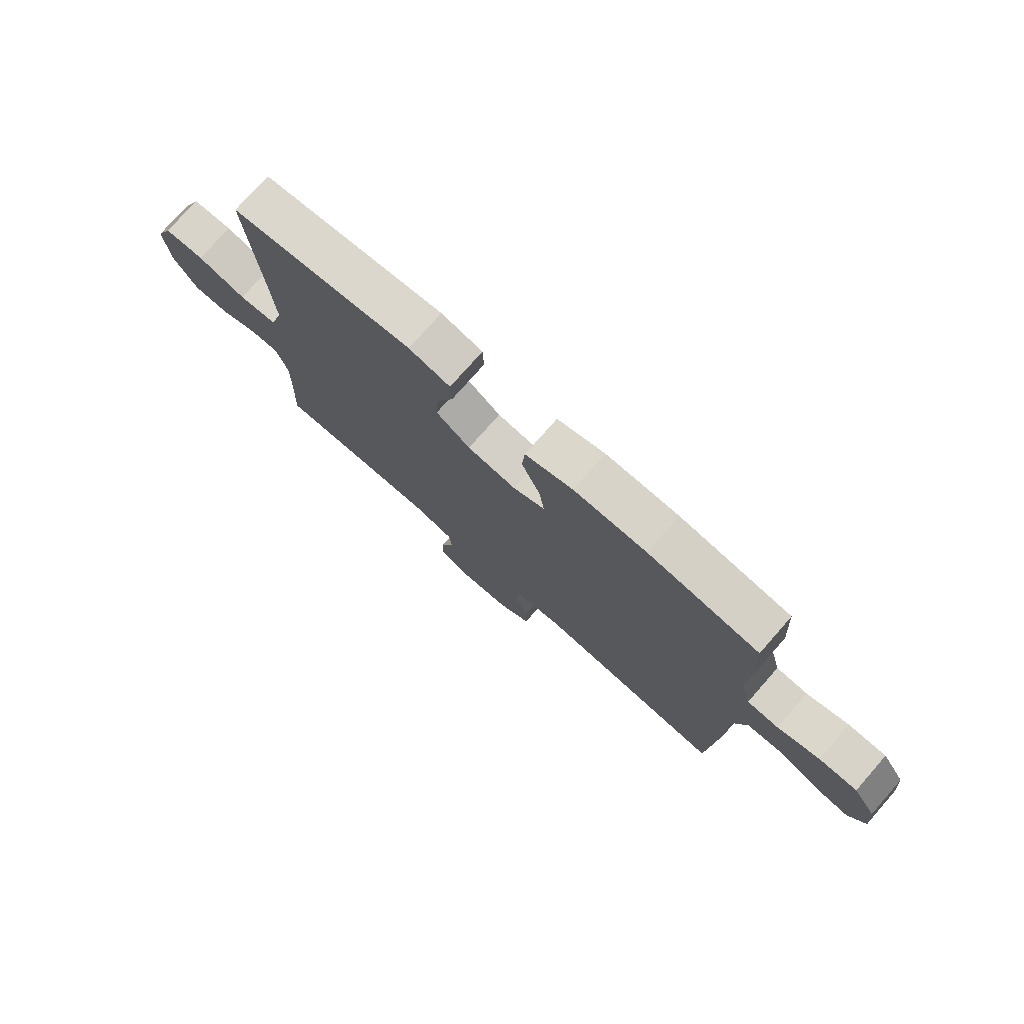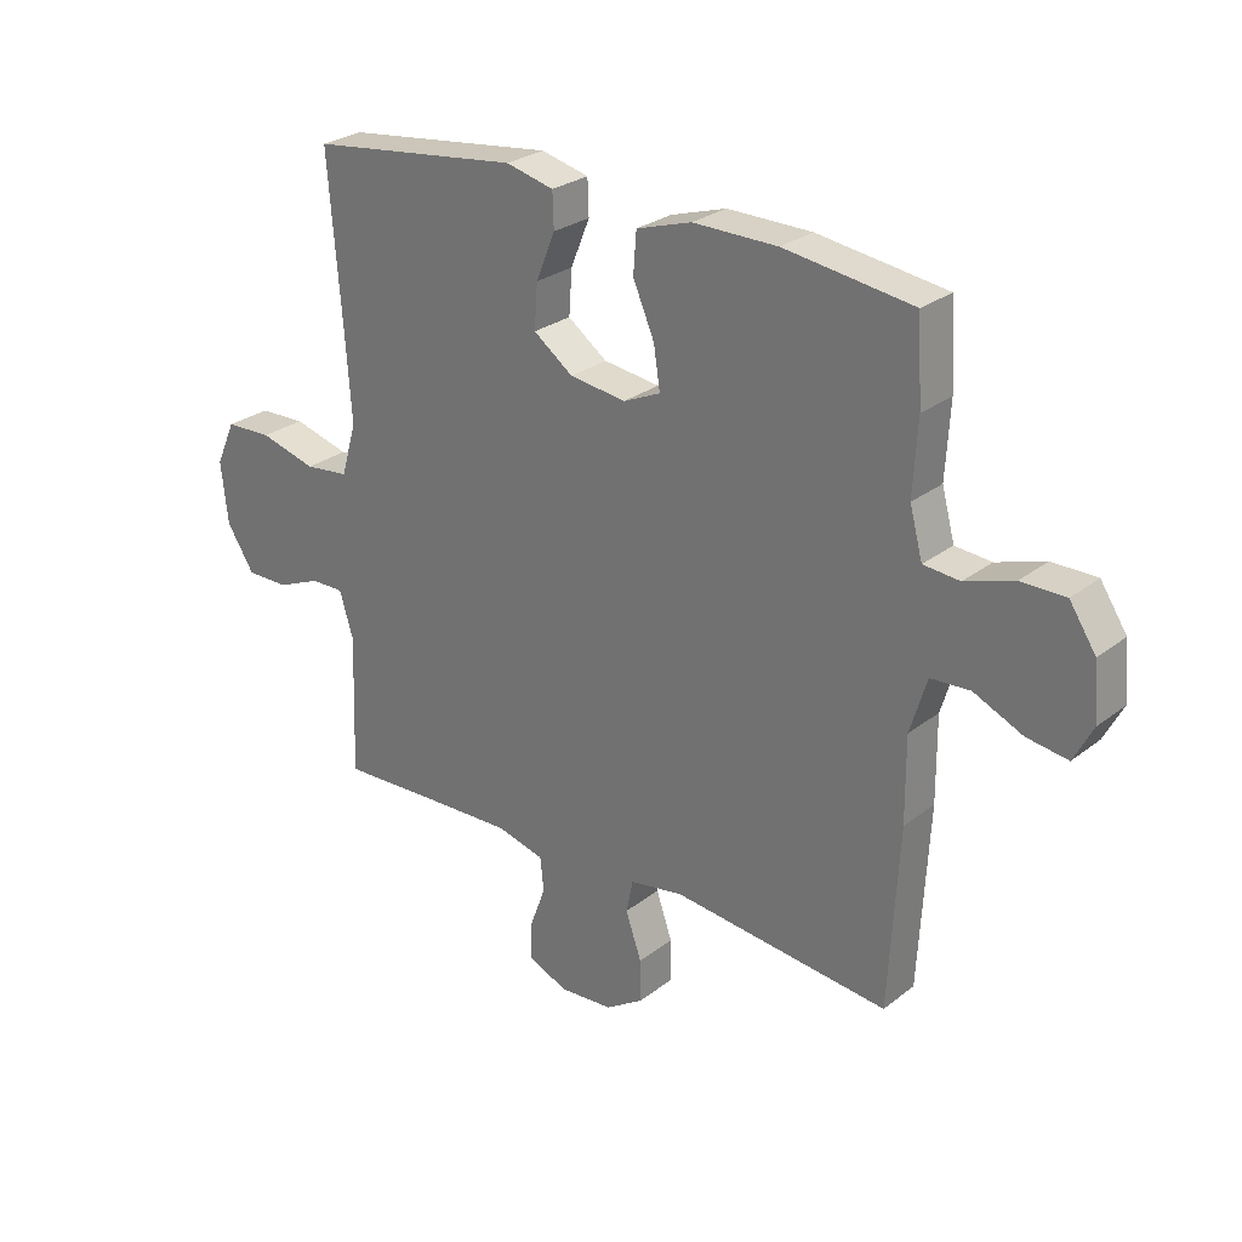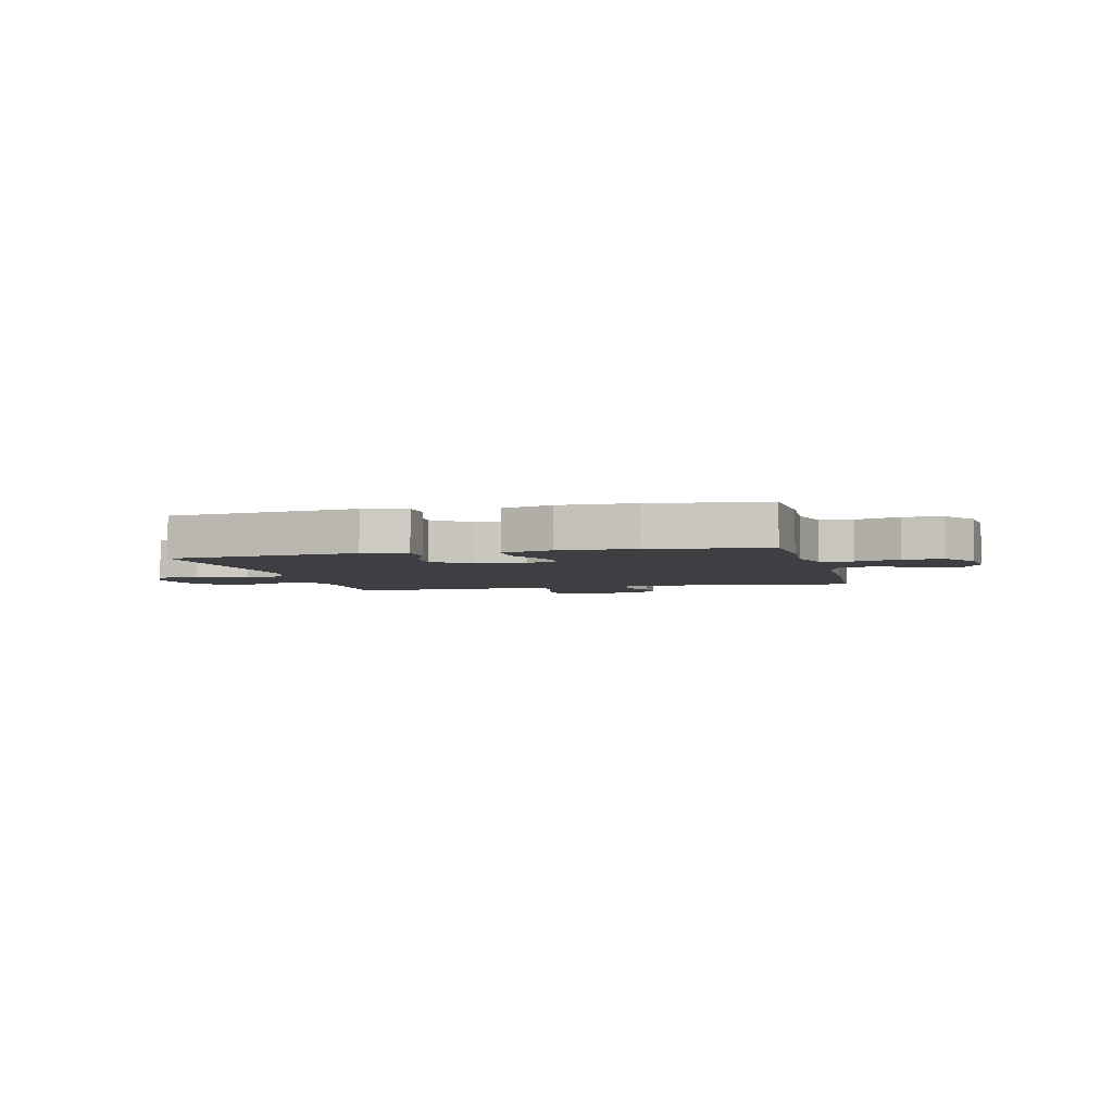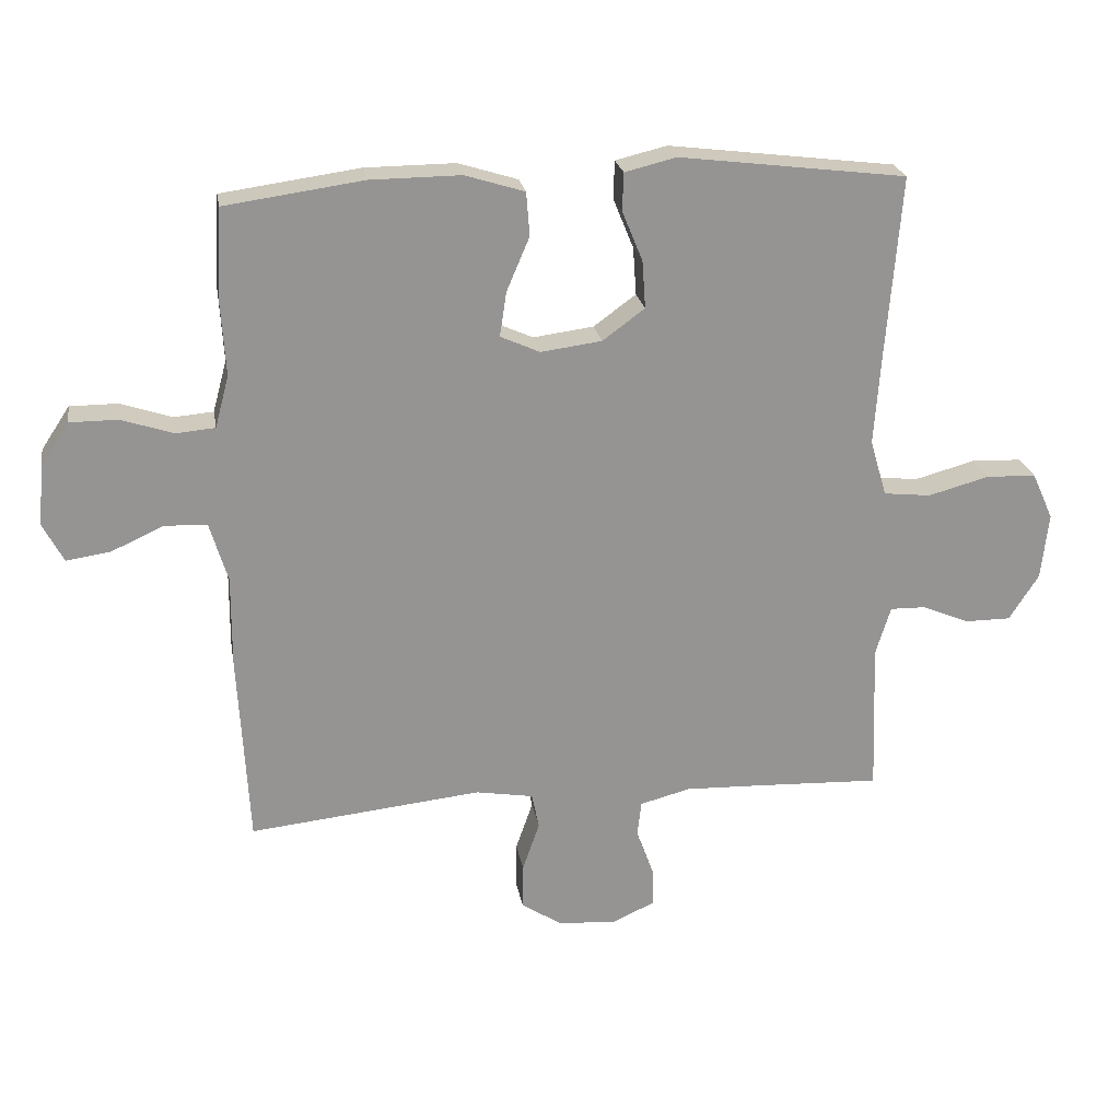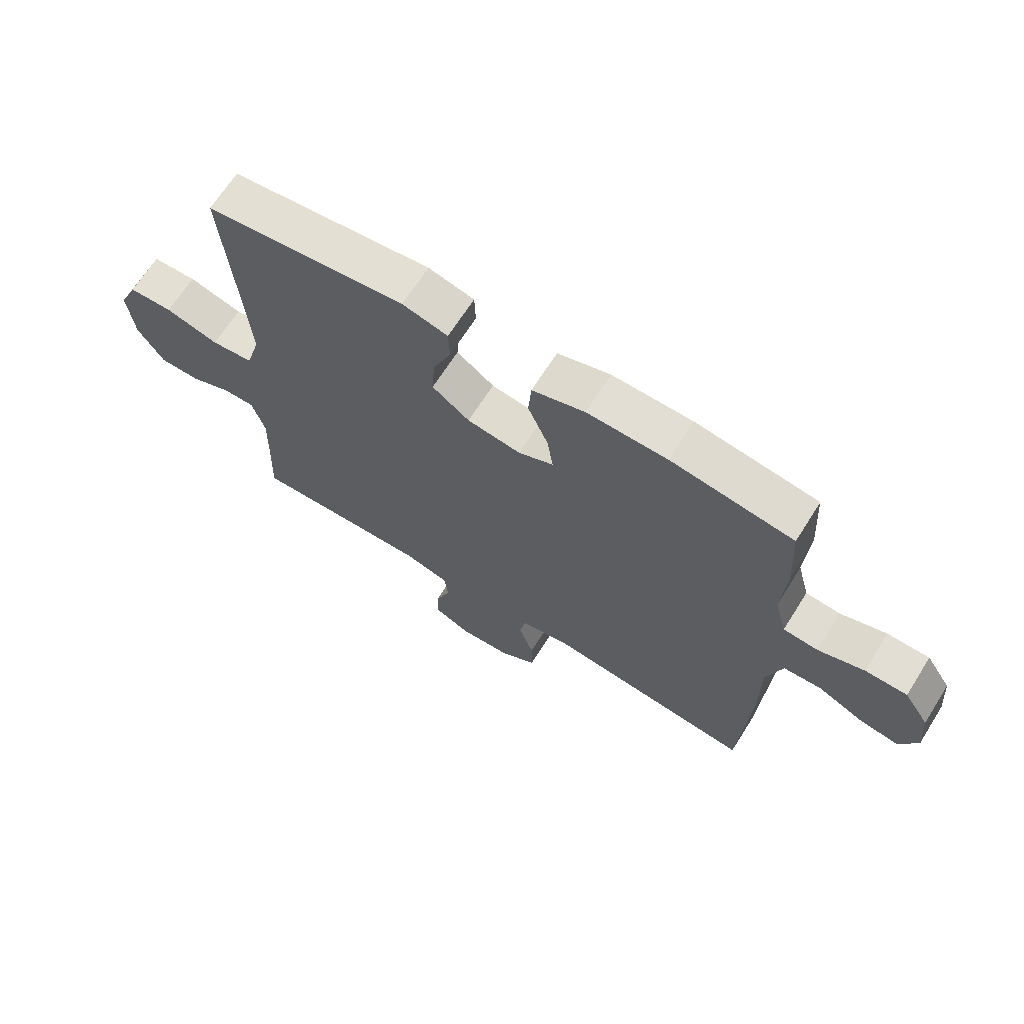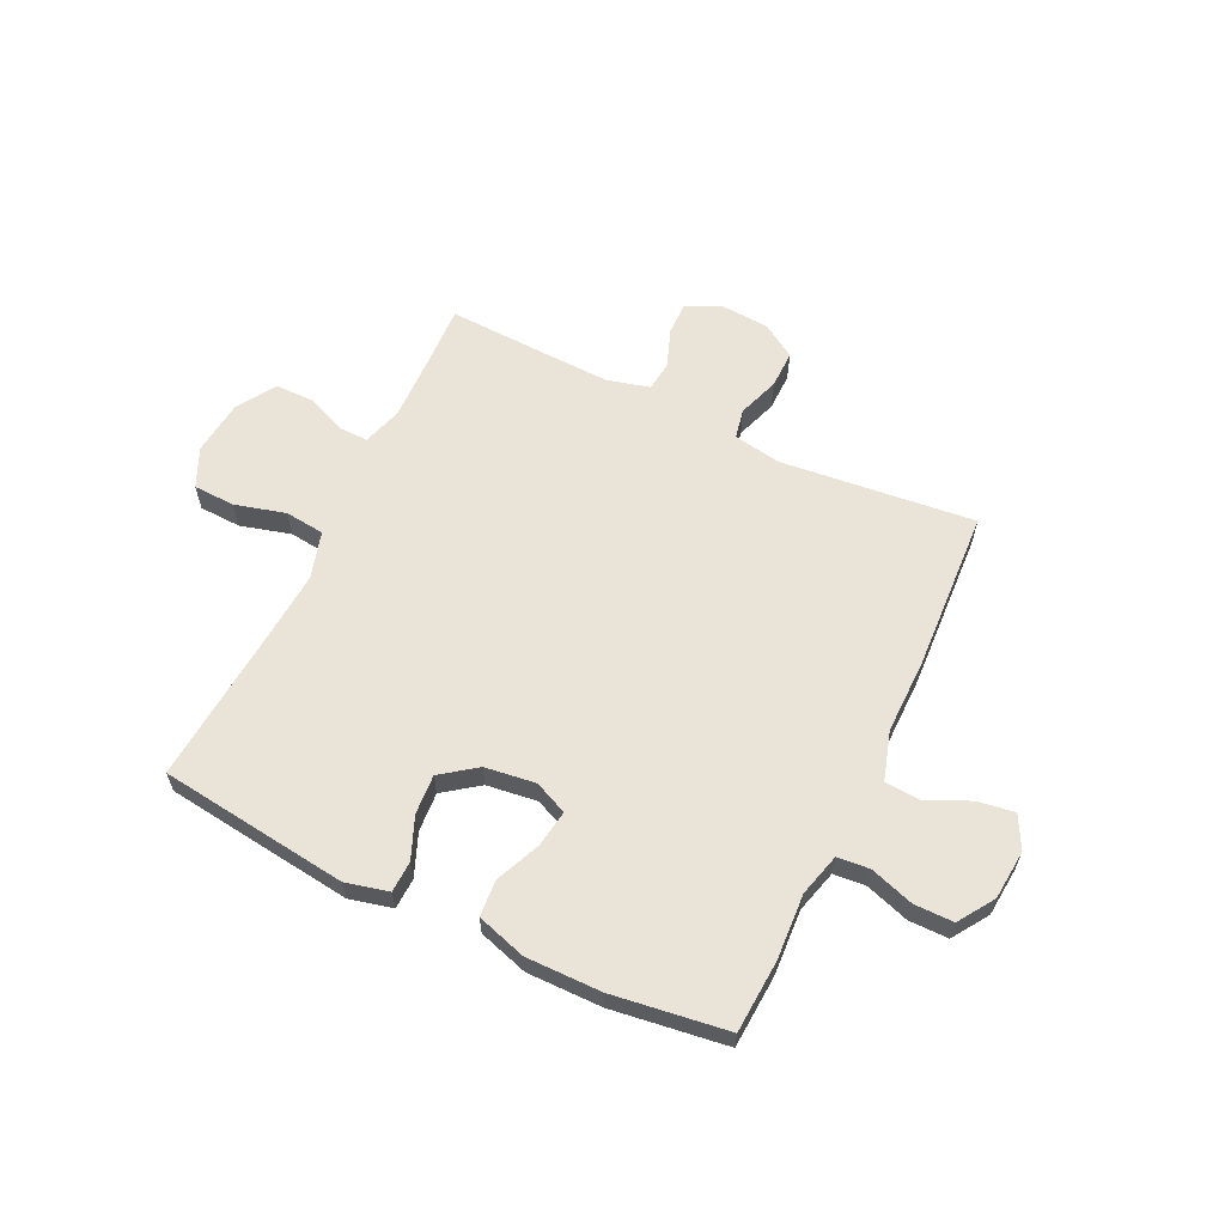
<metadata>
{"format":"obj","ext":"obj","renderer":"f3d","projection":"perspective","resolution":1024,"background":"white","views":[{"elev":76.0,"azim":41.3,"up":"+Z"},{"elev":27.0,"azim":40.1,"up":"+Z"},{"elev":-4.0,"azim":13.7,"up":"+Y"},{"elev":23.2,"azim":170.4,"up":"+Z"},{"elev":67.2,"azim":32.3,"up":"+Z"},{"elev":61.2,"azim":25.6,"up":"+Y"}]}
</metadata>
<code>
v 0.5 0.07 -0.5
v 0.147 0.07 -0.463
v 0.06 0.07 -0.478
v 0.049 0.07 -0.532
v 0.075 0.07 -0.607
v 0.076 0.07 -0.676
v 0.014 0.07 -0.716
v -0.075 0.07 -0.722
v -0.138 0.07 -0.693
v -0.137 0.07 -0.633
v -0.111 0.07 -0.563
v -0.117 0.07 -0.508
v -0.194 0.07 -0.488
v -0.312 0.07 -0.492
v -0.5 0.07 -0.5
v -0.495 0.07 -0.382
v -0.492 0.07 -0.268
v -0.514 0.07 -0.196
v -0.568 0.07 -0.197
v -0.64 0.07 -0.227
v -0.709 0.07 -0.227
v -0.754 0.07 -0.157
v -0.765 0.07 -0.056
v -0.733 0.07 0.015
v -0.657 0.07 0.018
v -0.565 0.07 -0.007
v -0.493 0.07 0.001
v -0.468 0.07 0.087
v -0.477 0.07 0.215
v -0.5 0.07 0.5
v -0.156 0.07 0.543
v -0.078 0.07 0.524
v -0.076 0.07 0.467
v -0.107 0.07 0.391
v -0.112 0.07 0.319
v -0.048 0.07 0.272
v 0.044 0.07 0.26
v 0.104 0.07 0.287
v 0.094 0.07 0.354
v 0.059 0.07 0.436
v 0.064 0.07 0.502
v 0.154 0.07 0.53
v 0.291 0.07 0.529
v 0.5 0.07 0.5
v 0.508 0.07 0.368
v 0.501 0.07 0.249
v 0.522 0.07 0.171
v 0.581 0.07 0.166
v 0.66 0.07 0.192
v 0.732 0.07 0.192
v 0.775 0.07 0.127
v 0.783 0.07 0.036
v 0.752 0.07 -0.023
v 0.685 0.07 -0.013
v 0.606 0.07 0.023
v 0.542 0.07 0.019
v 0.515 0.07 -0.07
v 0.516 0.07 -0.207
v 0.5 0 -0.5
v 0.147 0 -0.463
v 0.06 0 -0.478
v 0.049 0 -0.532
v 0.075 0 -0.607
v 0.076 0 -0.676
v 0.014 0 -0.716
v -0.075 0 -0.722
v -0.138 0 -0.693
v -0.137 0 -0.633
v -0.111 0 -0.563
v -0.117 0 -0.508
v -0.194 0 -0.488
v -0.312 0 -0.492
v -0.5 0 -0.5
v -0.495 0 -0.382
v -0.492 0 -0.268
v -0.514 0 -0.196
v -0.568 0 -0.197
v -0.64 0 -0.227
v -0.709 0 -0.227
v -0.754 0 -0.157
v -0.765 0 -0.056
v -0.733 0 0.015
v -0.657 0 0.018
v -0.565 0 -0.007
v -0.493 0 0.001
v -0.468 0 0.087
v -0.477 0 0.215
v -0.5 0 0.5
v -0.156 0 0.543
v -0.078 0 0.524
v -0.076 0 0.467
v -0.107 0 0.391
v -0.112 0 0.319
v -0.048 0 0.272
v 0.044 0 0.26
v 0.104 0 0.287
v 0.094 0 0.354
v 0.059 0 0.436
v 0.064 0 0.502
v 0.154 0 0.53
v 0.291 0 0.529
v 0.5 0 0.5
v 0.508 0 0.368
v 0.501 0 0.249
v 0.522 0 0.171
v 0.581 0 0.166
v 0.66 0 0.192
v 0.732 0 0.192
v 0.775 0 0.127
v 0.783 0 0.036
v 0.752 0 -0.023
v 0.685 0 -0.013
v 0.606 0 0.023
v 0.542 0 0.019
v 0.515 0 -0.07
v 0.516 0 -0.207
f 57 58 1 2
f 56 57 2 3
f 52 53 54 55
f 52 55 56
f 51 52 56
f 48 49 50 51
f 47 48 51 56
f 46 47 56 3
f 44 45 46 3
f 42 43 44 3
f 39 40 41 42
f 38 39 42
f 31 32 33 34
f 29 30 31 34
f 28 29 34 35
f 27 28 35 36
f 23 24 25 26
f 23 26 27
f 22 23 27
f 19 20 21 22
f 18 19 22 27
f 17 18 27 36
f 14 15 16
f 13 14 16 17
f 12 13 17 36
f 8 9 10 11
f 4 5 6 7
f 4 7 8 11
f 38 42 3 4
f 11 12 36 37
f 4 11 37 38
f 60 59 116 115
f 61 60 115 114
f 113 112 111 110
f 114 113 110
f 114 110 109
f 109 108 107 106
f 114 109 106 105
f 61 114 105 104
f 61 104 103 102
f 61 102 101 100
f 100 99 98 97
f 100 97 96
f 92 91 90 89
f 92 89 88 87
f 93 92 87 86
f 94 93 86 85
f 84 83 82 81
f 85 84 81
f 85 81 80
f 80 79 78 77
f 85 80 77 76
f 94 85 76 75
f 74 73 72
f 75 74 72 71
f 94 75 71 70
f 69 68 67 66
f 65 64 63 62
f 69 66 65 62
f 62 61 100 96
f 95 94 70 69
f 96 95 69 62
f 1 59 60 2
f 2 60 61 3
f 3 61 62 4
f 4 62 63 5
f 5 63 64 6
f 6 64 65 7
f 7 65 66 8
f 8 66 67 9
f 9 67 68 10
f 10 68 69 11
f 11 69 70 12
f 12 70 71 13
f 13 71 72 14
f 14 72 73 15
f 15 73 74 16
f 16 74 75 17
f 17 75 76 18
f 18 76 77 19
f 19 77 78 20
f 20 78 79 21
f 21 79 80 22
f 22 80 81 23
f 23 81 82 24
f 24 82 83 25
f 25 83 84 26
f 26 84 85 27
f 27 85 86 28
f 28 86 87 29
f 29 87 88 30
f 30 88 89 31
f 31 89 90 32
f 32 90 91 33
f 33 91 92 34
f 34 92 93 35
f 35 93 94 36
f 36 94 95 37
f 37 95 96 38
f 38 96 97 39
f 39 97 98 40
f 40 98 99 41
f 41 99 100 42
f 42 100 101 43
f 43 101 102 44
f 44 102 103 45
f 45 103 104 46
f 46 104 105 47
f 47 105 106 48
f 48 106 107 49
f 49 107 108 50
f 50 108 109 51
f 51 109 110 52
f 52 110 111 53
f 53 111 112 54
f 54 112 113 55
f 55 113 114 56
f 56 114 115 57
f 57 115 116 58
f 58 116 59 1

</code>
